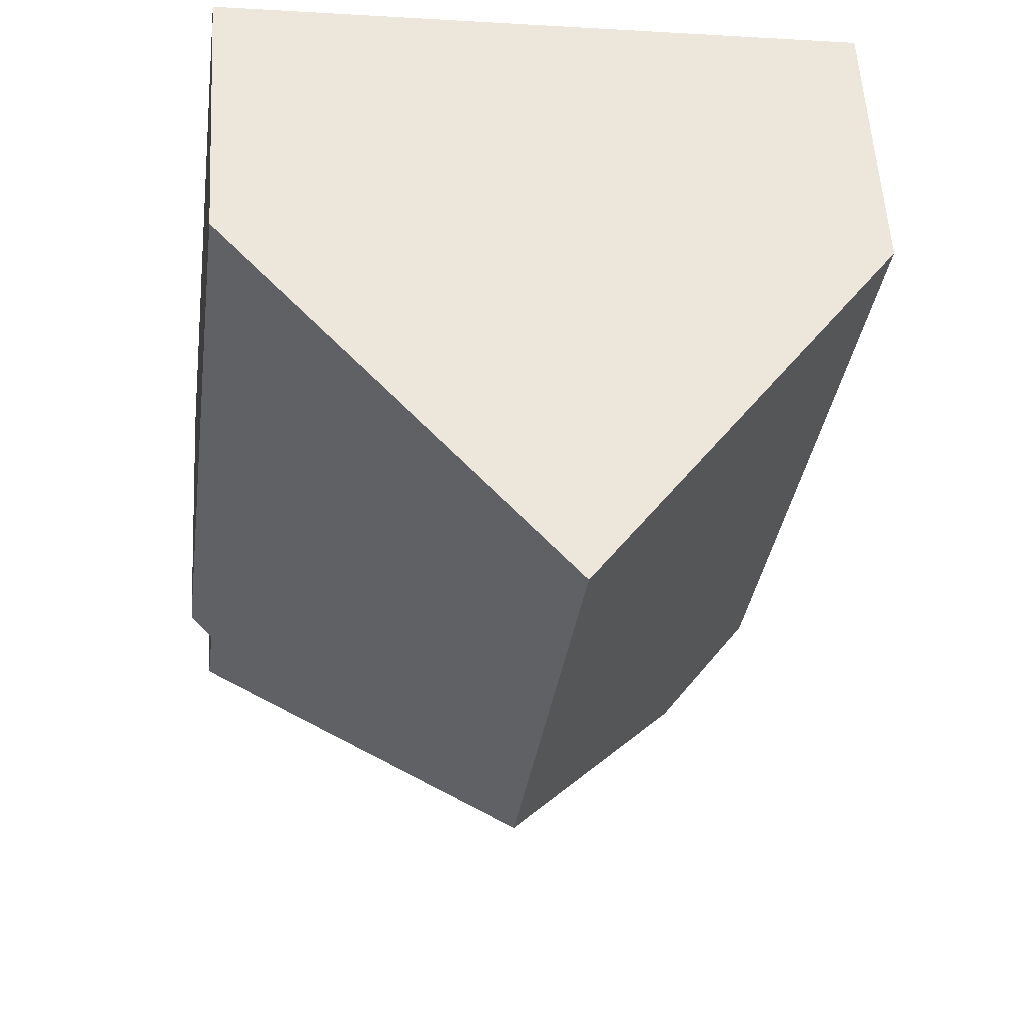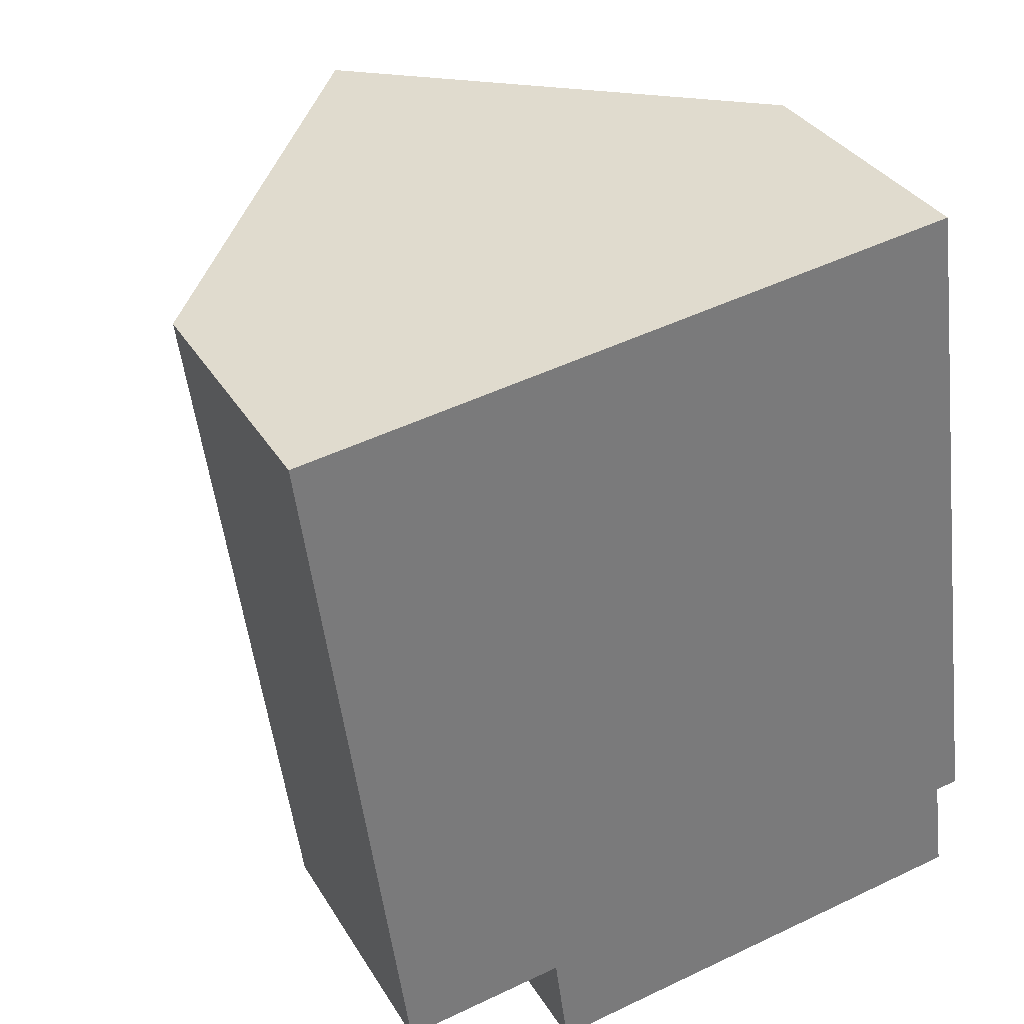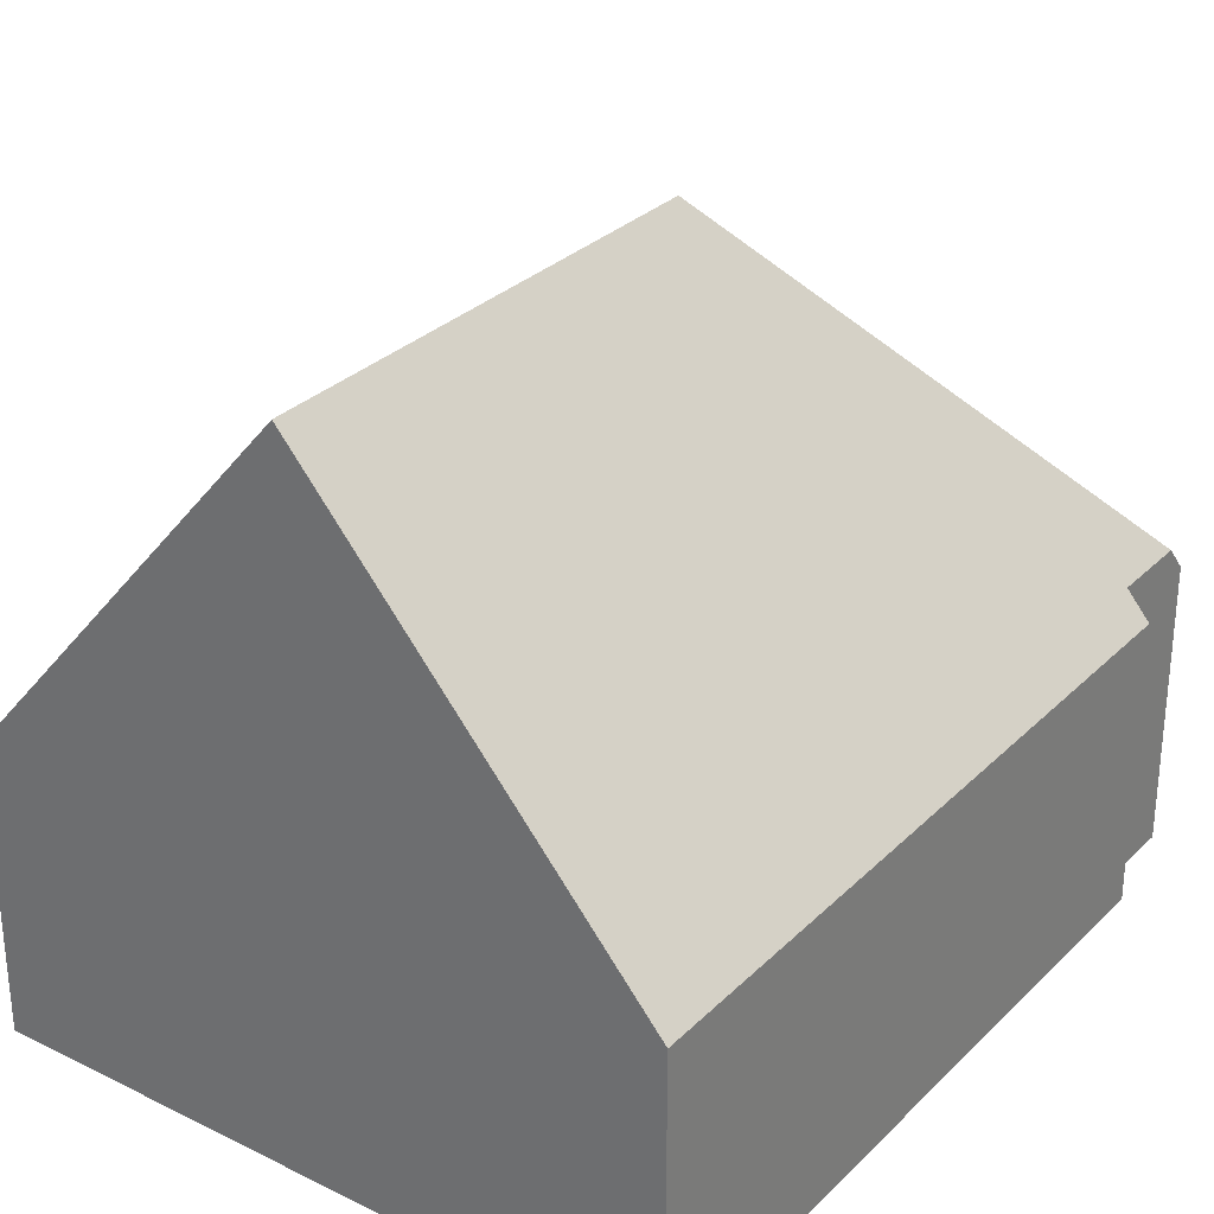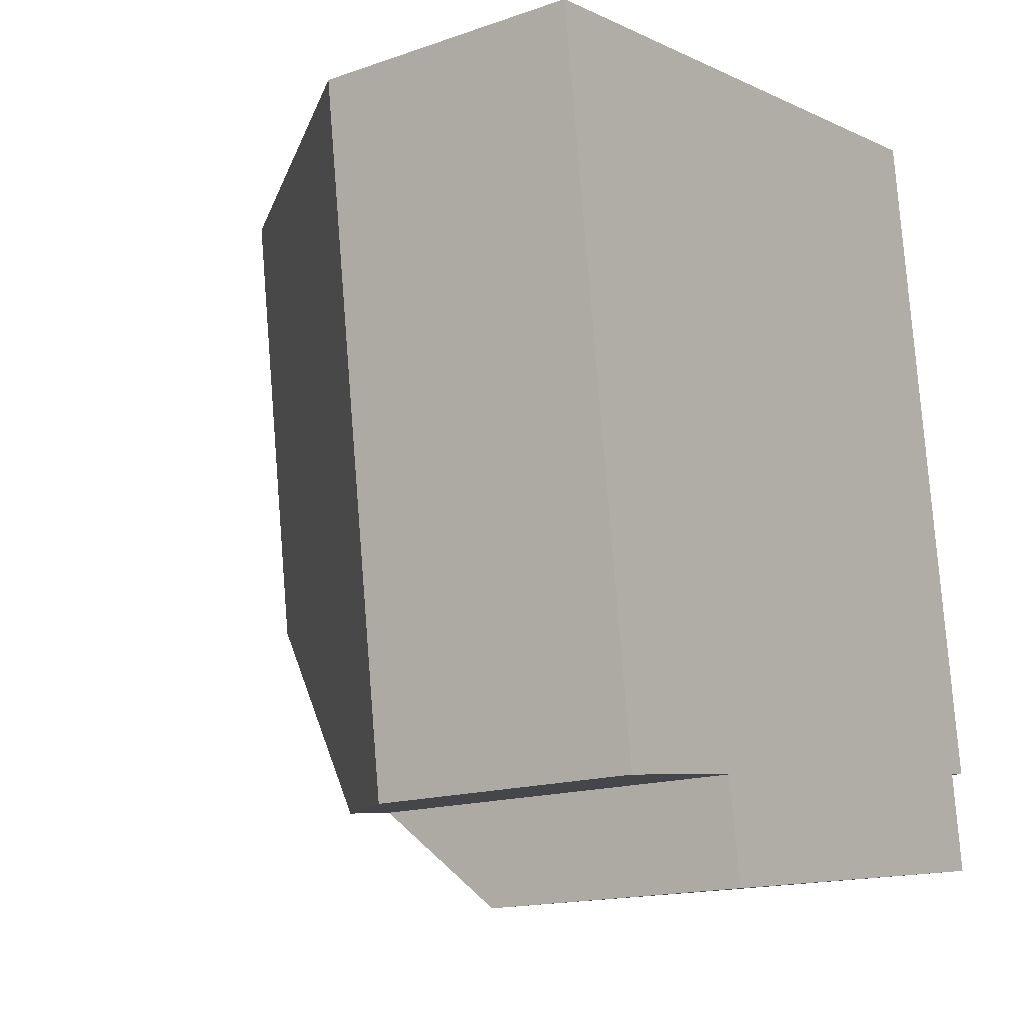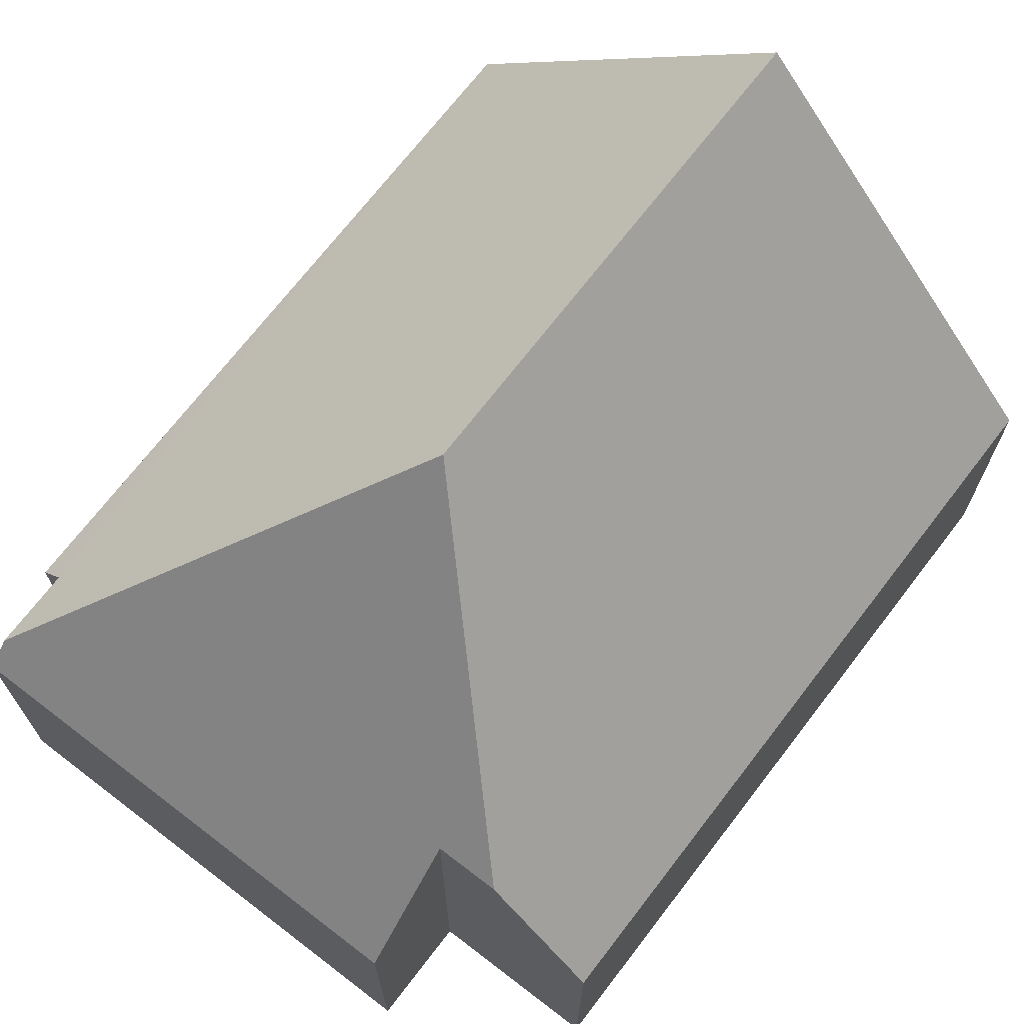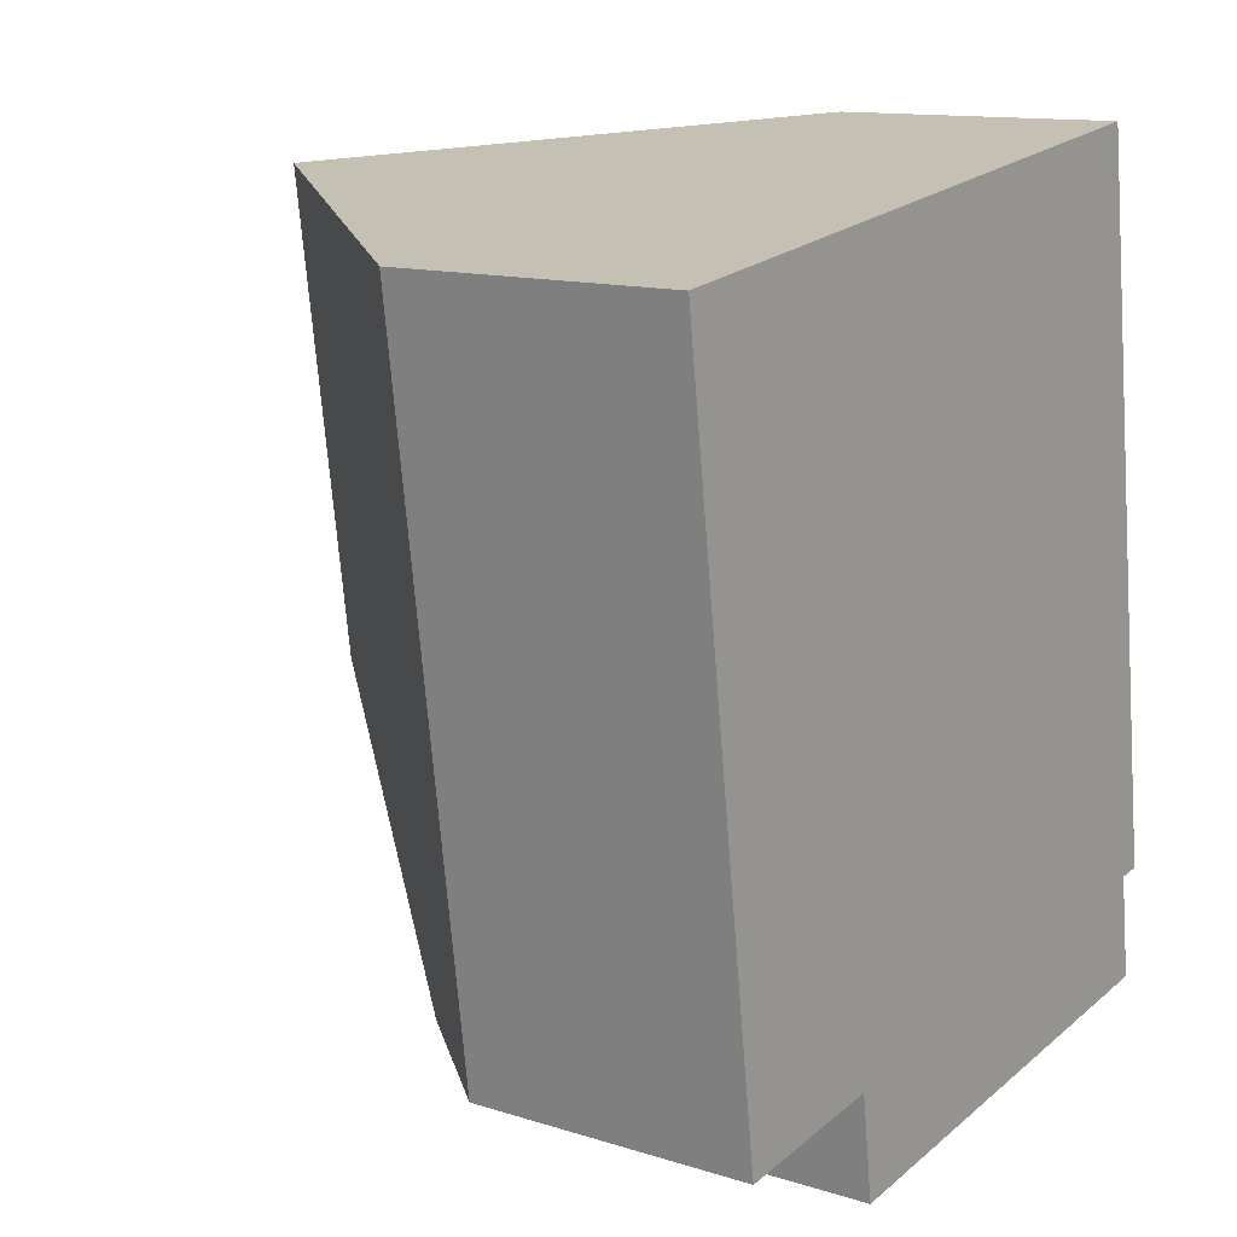
<metadata>
{"format":"obj","ext":"obj","renderer":"f3d","projection":"perspective","resolution":1024,"background":"white","views":[{"elev":56.5,"azim":176.7,"up":"+Z"},{"elev":33.3,"azim":-26.6,"up":"+Z"},{"elev":30.0,"azim":28.1,"up":"+Y"},{"elev":-15.7,"azim":-53.9,"up":"+Z"},{"elev":70.5,"azim":-150.2,"up":"+Y"},{"elev":12.8,"azim":-54.0,"up":"+Z"}]}
</metadata>
<code>
v  5.482 9.305 -6.065
v  10.16 4.33 -8.628
v  10.31 4.329 -9.743
v  9.155 3.952 1.239
v  4.578 9.305 0.619
v  10.48 3.952 -8.584
v  3.818 3.952 -10.95
v  10.36 3.951 -10.07
v  3.623 5.639 -9.508
v  2.772 5.64 -9.623
v  0 3.951 2.419e-16
v  1.329 3.952 -9.818
v  3.818 6.706e-16 -10.95
v  10.36 6.164e-16 -10.07
v  3.623 5.822e-16 -9.508
v  2.772 5.892e-16 -9.623
v  1.329 6.012e-16 -9.818
v  10.16 5.283e-16 -8.628
v  10.48 5.256e-16 -8.584
v  0 0 0
v  4.578 -3.79e-17 0.619
v  9.155 -7.587e-17 1.239
v  10.31 5.966e-16 -9.743
g defaultobject
f 1 2 3
f 2 1 4
f 4 1 5
f 4 6 2
f 7 3 8
f 3 7 1
f 1 7 9
f 1 9 10
f 11 10 12
f 10 11 1
f 1 11 5
f 8 13 7
f 13 8 14
f 15 10 9
f 10 15 12
f 12 15 16
f 12 16 17
f 6 18 2
f 18 6 19
f 7 15 9
f 15 7 13
f 17 11 12
f 11 17 20
f 20 5 11
f 5 20 4
f 4 20 21
f 4 21 22
f 22 6 4
f 6 22 19
f 18 3 2
f 3 18 8
f 8 18 14
f 14 18 23
f 17 21 20
f 21 17 16
f 21 16 15
f 21 15 13
f 21 13 14
f 21 14 23
f 21 23 18
f 18 22 21
f 22 18 19

</code>
